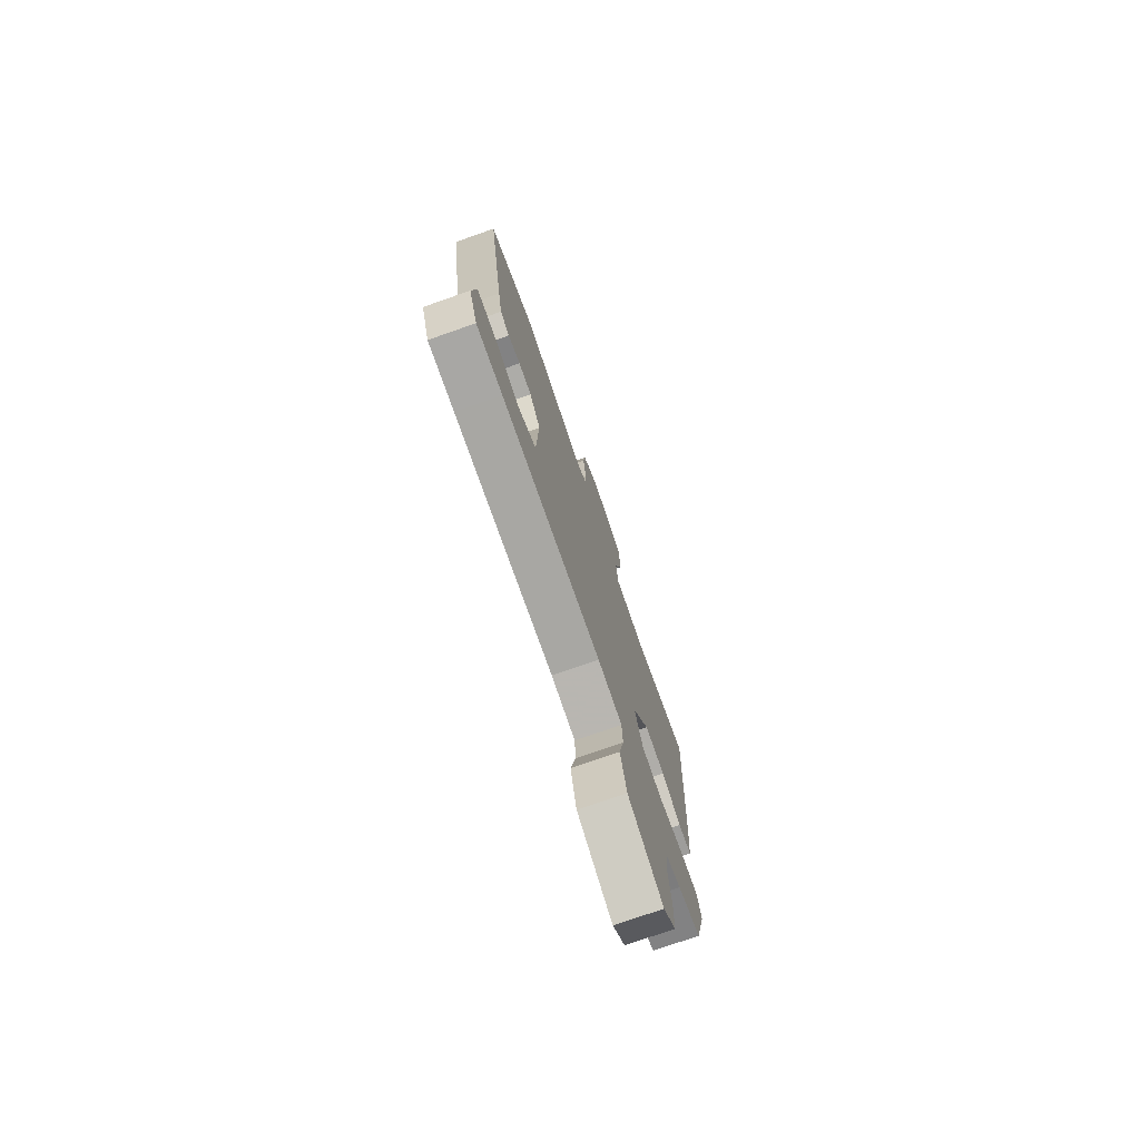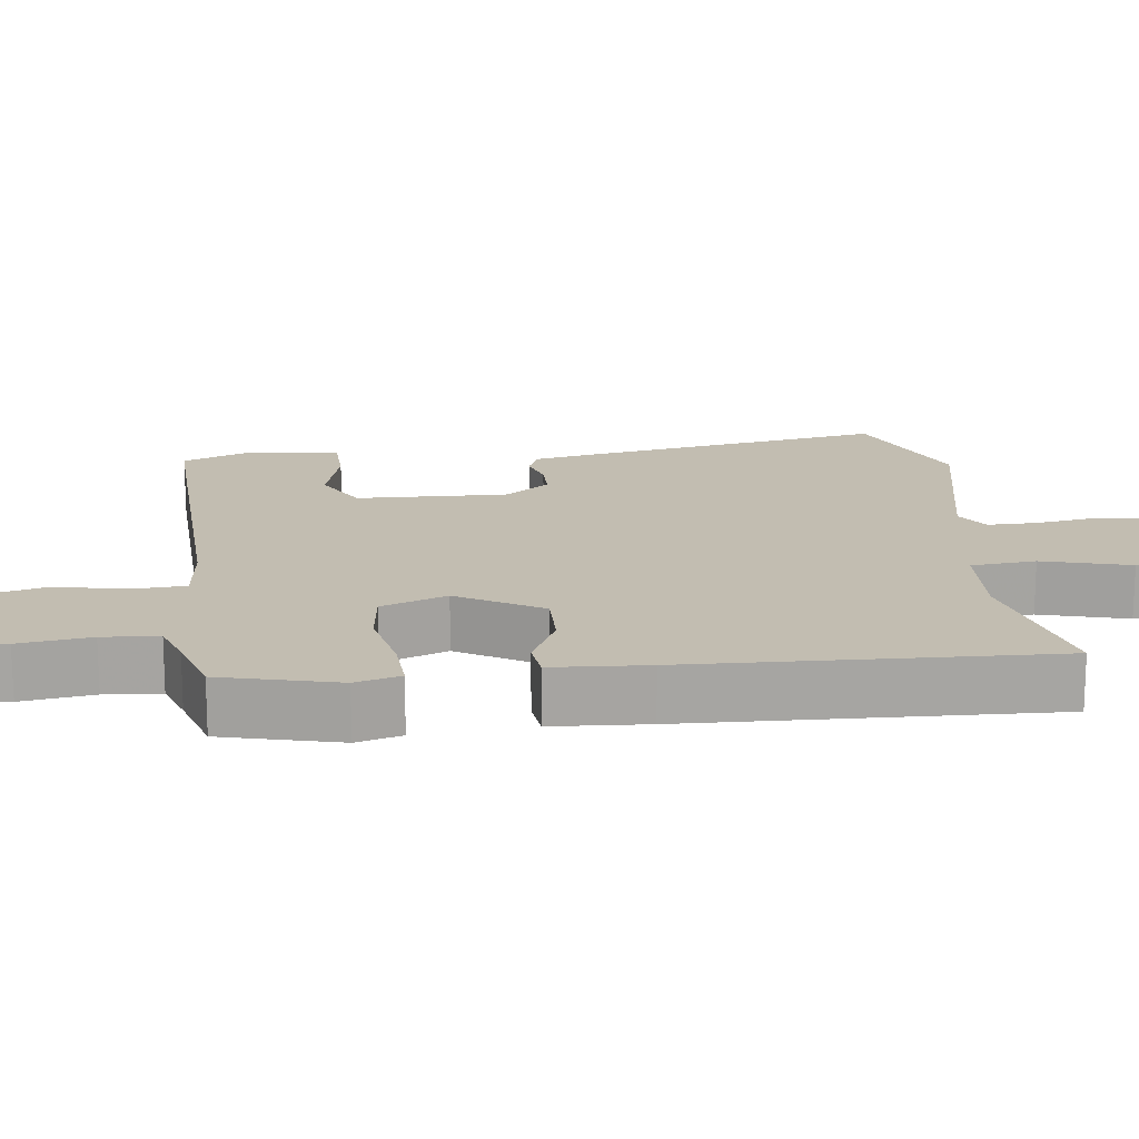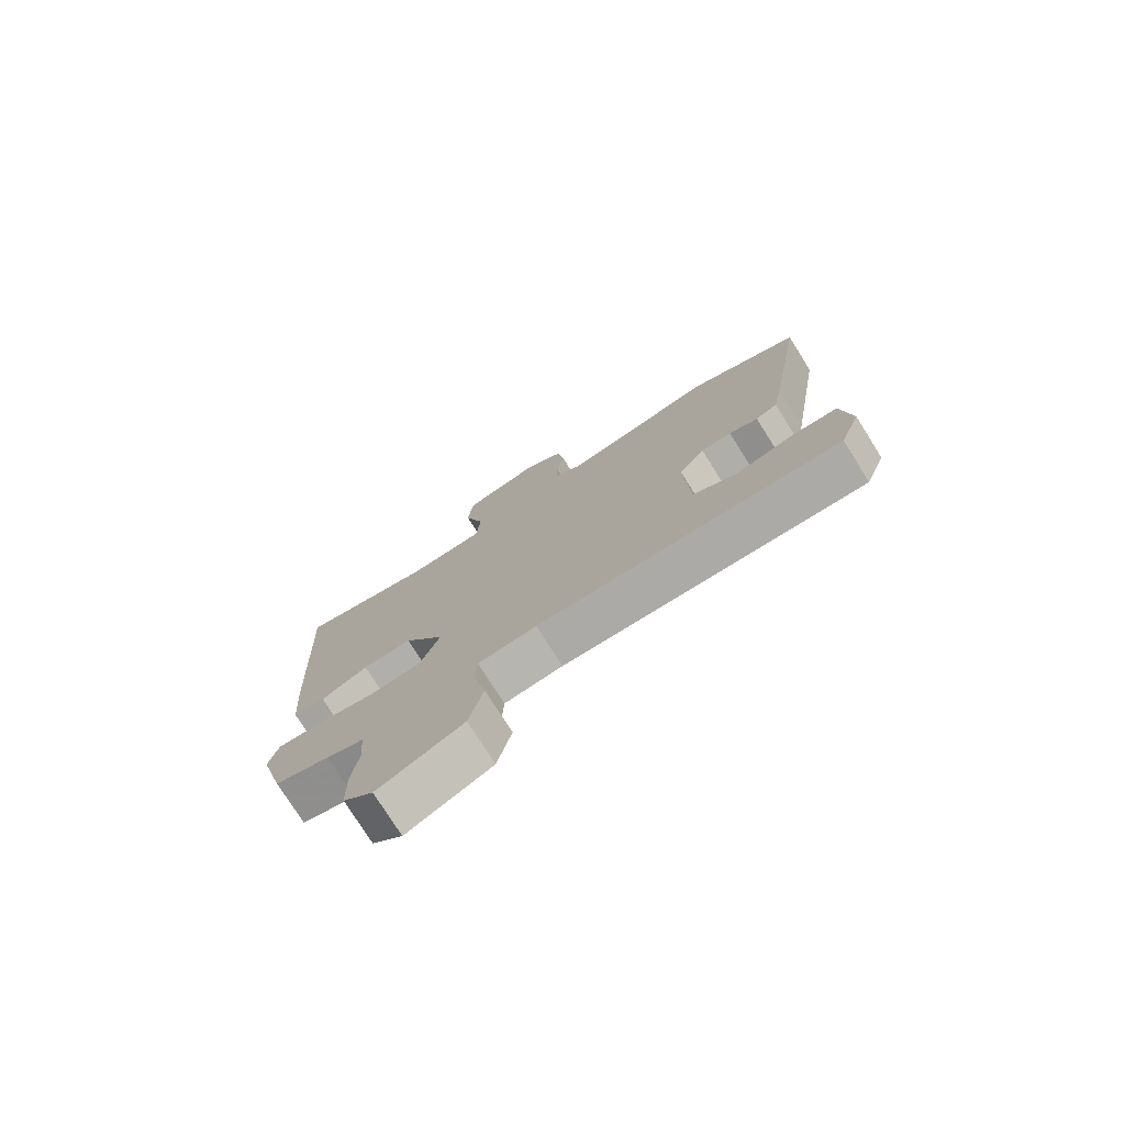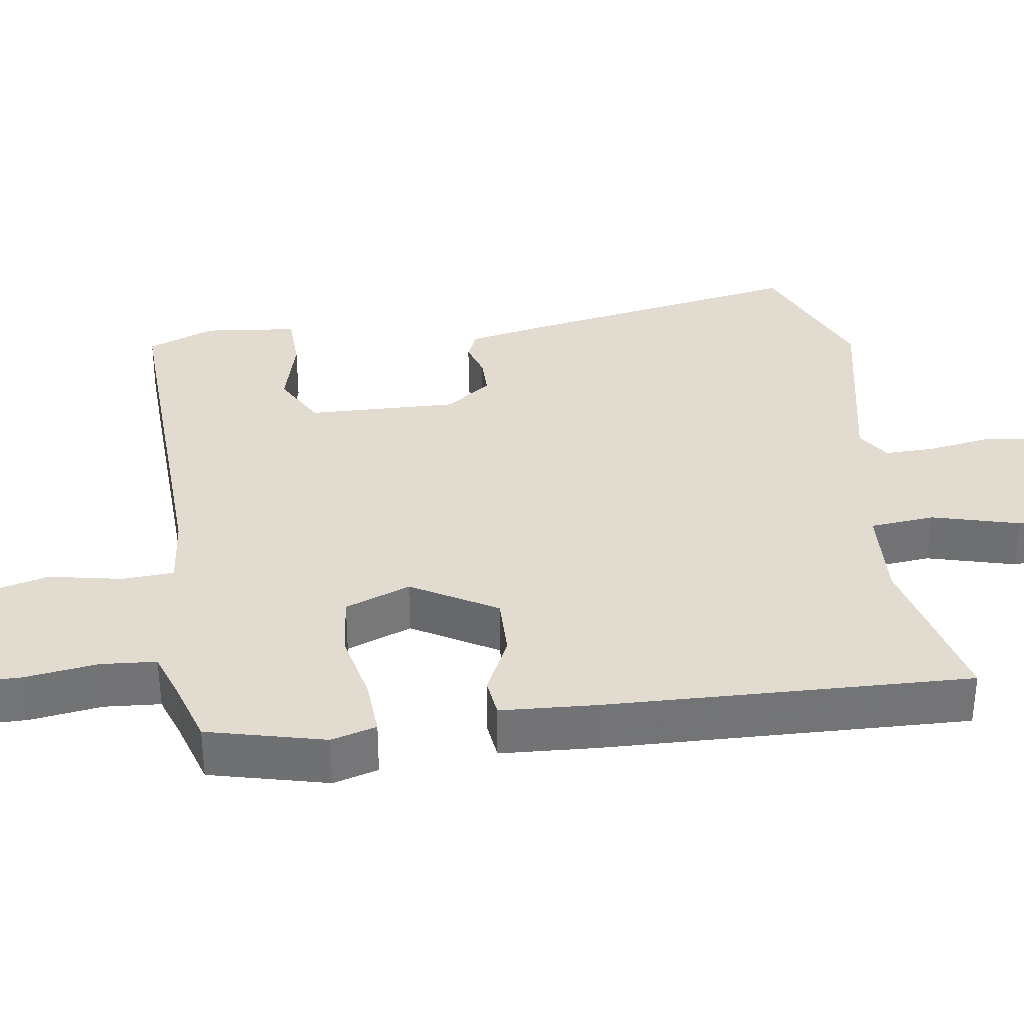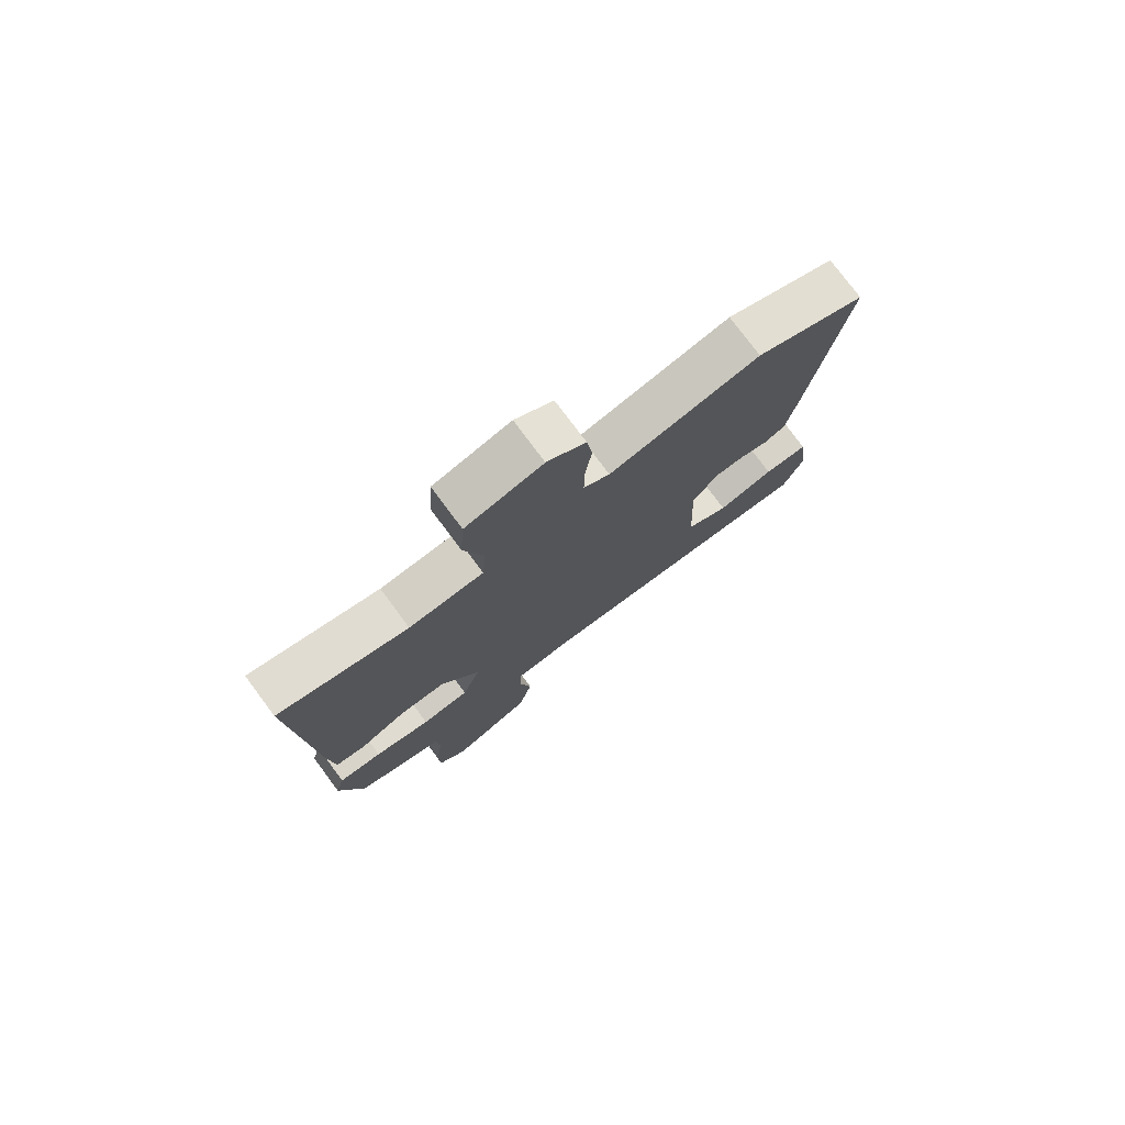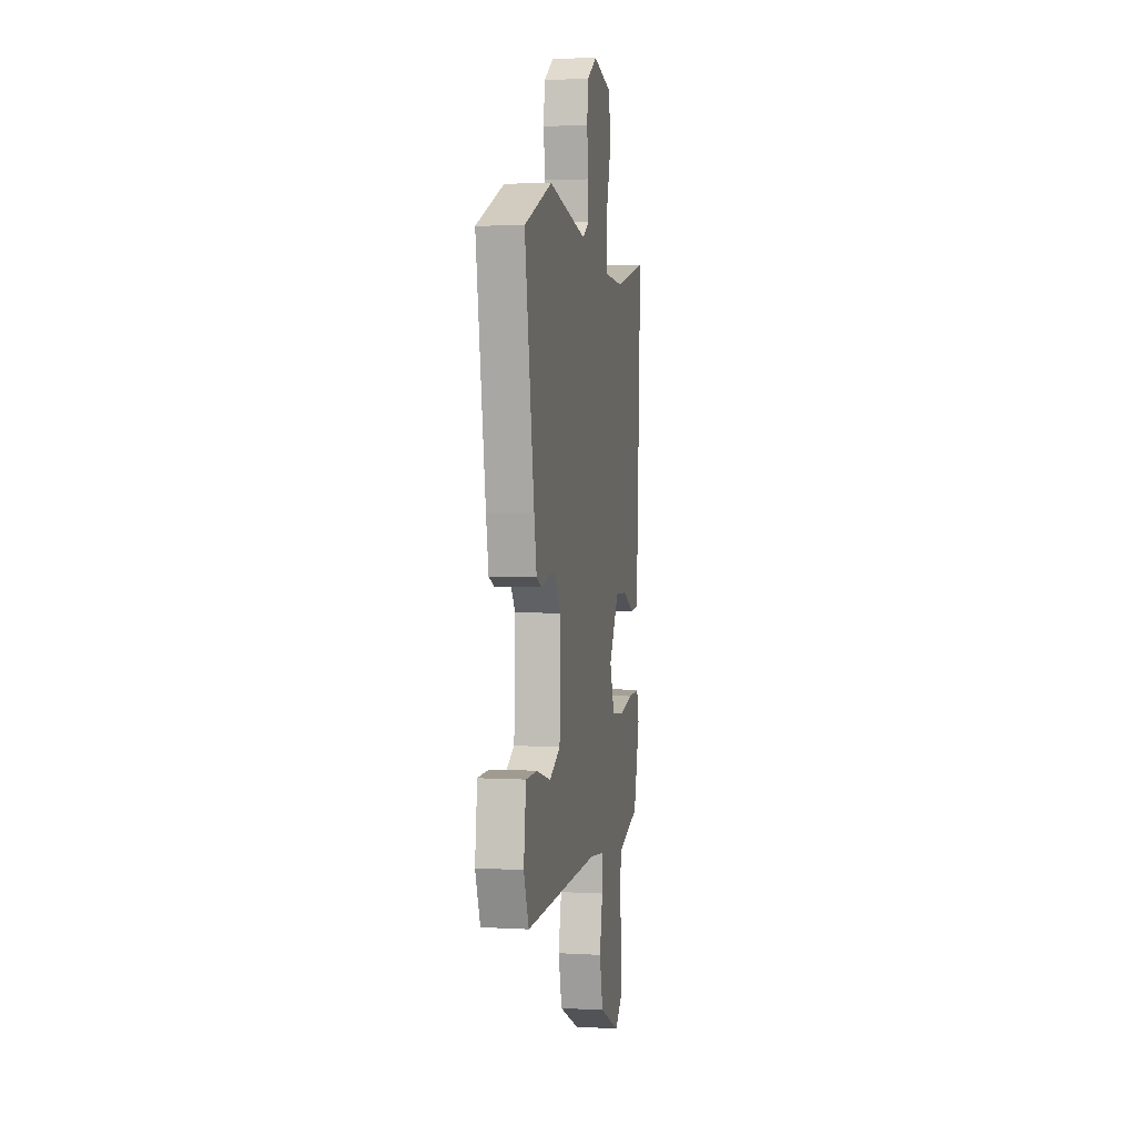
<metadata>
{"format":"obj","ext":"obj","renderer":"f3d","projection":"perspective","resolution":1024,"background":"white","views":[{"elev":-75.6,"azim":109.3,"up":"+Z"},{"elev":16.8,"azim":-97.8,"up":"+Y"},{"elev":-76.8,"azim":32.2,"up":"+Z"},{"elev":34.4,"azim":-99.3,"up":"+Y"},{"elev":76.9,"azim":-36.6,"up":"+Z"},{"elev":3.5,"azim":100.7,"up":"+Z"}]}
</metadata>
<code>
v 0.345 0.07 0.563
v 0.535 0.07 0.486
v 0.471 0.07 0.087
v 0.454 0.07 -0.005
v 0.417 0.07 -0.022
v 0.368 0.07 -0.008
v 0.316 0.07 -0.009
v 0.272 0.07 -0.071
v 0.281 0.07 -0.272
v 0.355 0.07 -0.311
v 0.453 0.07 -0.283
v 0.53 0.07 -0.284
v 0.546 0.07 -0.409
v 0.512 0.07 -0.5
v 0.407 0.07 -0.498
v 0.006 0.07 -0.489
v -0.092 0.07 -0.501
v -0.095 0.07 -0.57
v -0.074 0.07 -0.669
v -0.098 0.07 -0.768
v -0.239 0.07 -0.836
v -0.289 0.07 -0.791
v -0.291 0.07 -0.705
v -0.279 0.07 -0.608
v -0.286 0.07 -0.533
v -0.347 0.07 -0.513
v -0.438 0.07 -0.487
v -0.48 0.07 -0.33
v -0.464 0.07 -0.269
v -0.388 0.07 -0.272
v -0.29 0.07 -0.291
v -0.207 0.07 -0.28
v -0.175 0.07 -0.191
v -0.243 0.07 -0.079
v -0.325 0.07 -0.082
v -0.403 0.07 -0.121
v -0.456 0.07 -0.116
v -0.466 0.07 0.013
v -0.49 0.07 0.501
v -0.266 0.07 0.452
v -0.137 0.07 0.462
v -0.13 0.07 0.549
v -0.164 0.07 0.666
v -0.157 0.07 0.765
v -0.025 0.07 0.8
v 0.041 0.07 0.757
v 0.051 0.07 0.683
v 0.039 0.07 0.6
v 0.039 0.07 0.533
v 0.084 0.07 0.505
v 0.345 0 0.563
v 0.535 0 0.486
v 0.471 0 0.087
v 0.454 0 -0.005
v 0.417 0 -0.022
v 0.368 0 -0.008
v 0.316 0 -0.009
v 0.272 0 -0.071
v 0.281 0 -0.272
v 0.355 0 -0.311
v 0.453 0 -0.283
v 0.53 0 -0.284
v 0.546 0 -0.409
v 0.512 0 -0.5
v 0.407 0 -0.498
v 0.006 0 -0.489
v -0.092 0 -0.501
v -0.095 0 -0.57
v -0.074 0 -0.669
v -0.098 0 -0.768
v -0.239 0 -0.836
v -0.289 0 -0.791
v -0.291 0 -0.705
v -0.279 0 -0.608
v -0.286 0 -0.533
v -0.347 0 -0.513
v -0.438 0 -0.487
v -0.48 0 -0.33
v -0.464 0 -0.269
v -0.388 0 -0.272
v -0.29 0 -0.291
v -0.207 0 -0.28
v -0.175 0 -0.191
v -0.243 0 -0.079
v -0.325 0 -0.082
v -0.403 0 -0.121
v -0.456 0 -0.116
v -0.466 0 0.013
v -0.49 0 0.501
v -0.266 0 0.452
v -0.137 0 0.462
v -0.13 0 0.549
v -0.164 0 0.666
v -0.157 0 0.765
v -0.025 0 0.8
v 0.041 0 0.757
v 0.051 0 0.683
v 0.039 0 0.6
v 0.039 0 0.533
v 0.084 0 0.505
f 45 46 47 48
f 45 48 49
f 42 43 44 45
f 41 42 45 49
f 37 38 39 40
f 35 36 37 40
f 34 35 40 41
f 33 34 41 49
f 28 29 30 31
f 26 27 28 31
f 25 26 31 32
f 24 25 32 33
f 18 19 20 21
f 17 18 21 22
f 13 14 15 16
f 13 16 17
f 10 11 12 13
f 10 13 17
f 9 10 17
f 8 9 17
f 7 8 17
f 3 4 5 6
f 3 6 7
f 50 1 2 3
f 50 3 7
f 49 50 7 17
f 23 24 33 49
f 17 22 23 49
f 98 97 96 95
f 99 98 95
f 95 94 93 92
f 99 95 92 91
f 90 89 88 87
f 90 87 86 85
f 91 90 85 84
f 99 91 84 83
f 81 80 79 78
f 81 78 77 76
f 82 81 76 75
f 83 82 75 74
f 71 70 69 68
f 72 71 68 67
f 66 65 64 63
f 67 66 63
f 63 62 61 60
f 67 63 60
f 67 60 59
f 67 59 58
f 67 58 57
f 56 55 54 53
f 57 56 53
f 53 52 51 100
f 57 53 100
f 67 57 100 99
f 99 83 74 73
f 99 73 72 67
f 1 51 52 2
f 2 52 53 3
f 3 53 54 4
f 4 54 55 5
f 5 55 56 6
f 6 56 57 7
f 7 57 58 8
f 8 58 59 9
f 9 59 60 10
f 10 60 61 11
f 11 61 62 12
f 12 62 63 13
f 13 63 64 14
f 14 64 65 15
f 15 65 66 16
f 16 66 67 17
f 17 67 68 18
f 18 68 69 19
f 19 69 70 20
f 20 70 71 21
f 21 71 72 22
f 22 72 73 23
f 23 73 74 24
f 24 74 75 25
f 25 75 76 26
f 26 76 77 27
f 27 77 78 28
f 28 78 79 29
f 29 79 80 30
f 30 80 81 31
f 31 81 82 32
f 32 82 83 33
f 33 83 84 34
f 34 84 85 35
f 35 85 86 36
f 36 86 87 37
f 37 87 88 38
f 38 88 89 39
f 39 89 90 40
f 40 90 91 41
f 41 91 92 42
f 42 92 93 43
f 43 93 94 44
f 44 94 95 45
f 45 95 96 46
f 46 96 97 47
f 47 97 98 48
f 48 98 99 49
f 49 99 100 50
f 50 100 51 1

</code>
